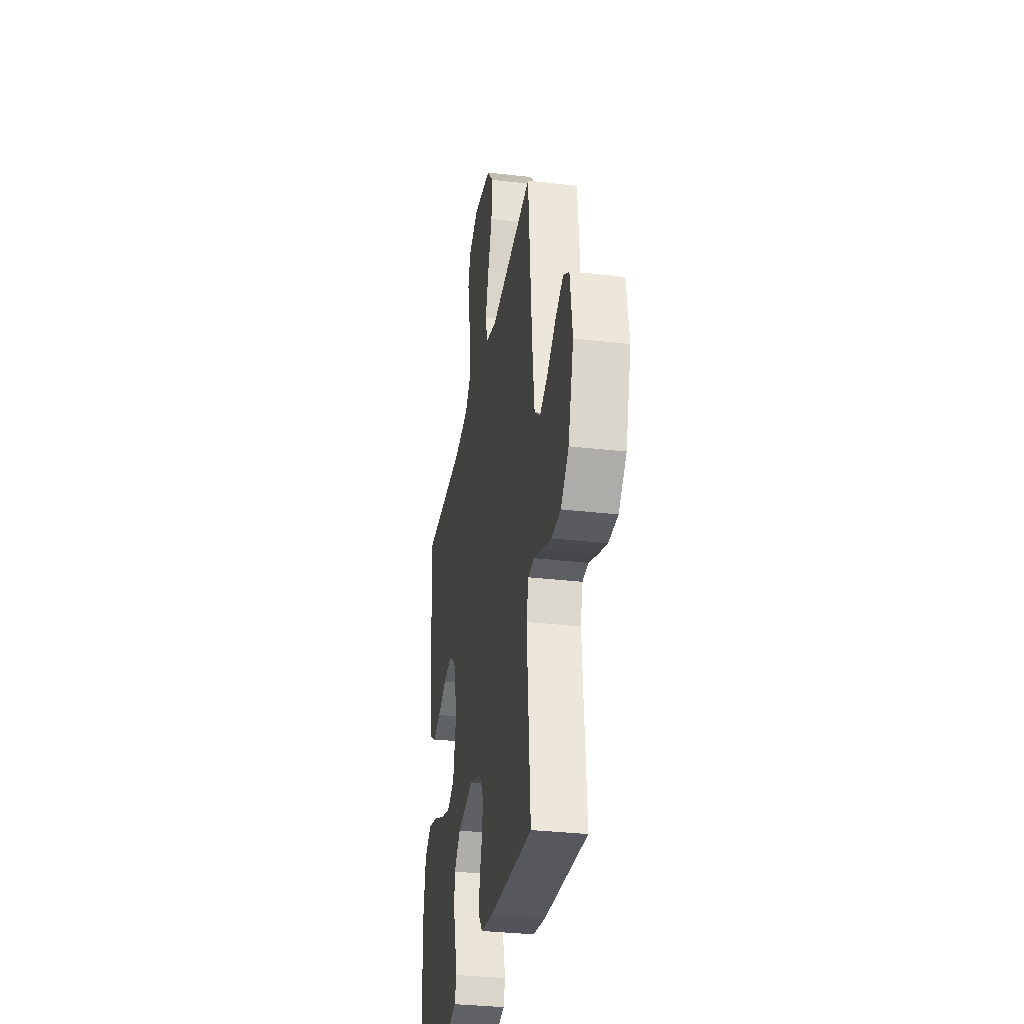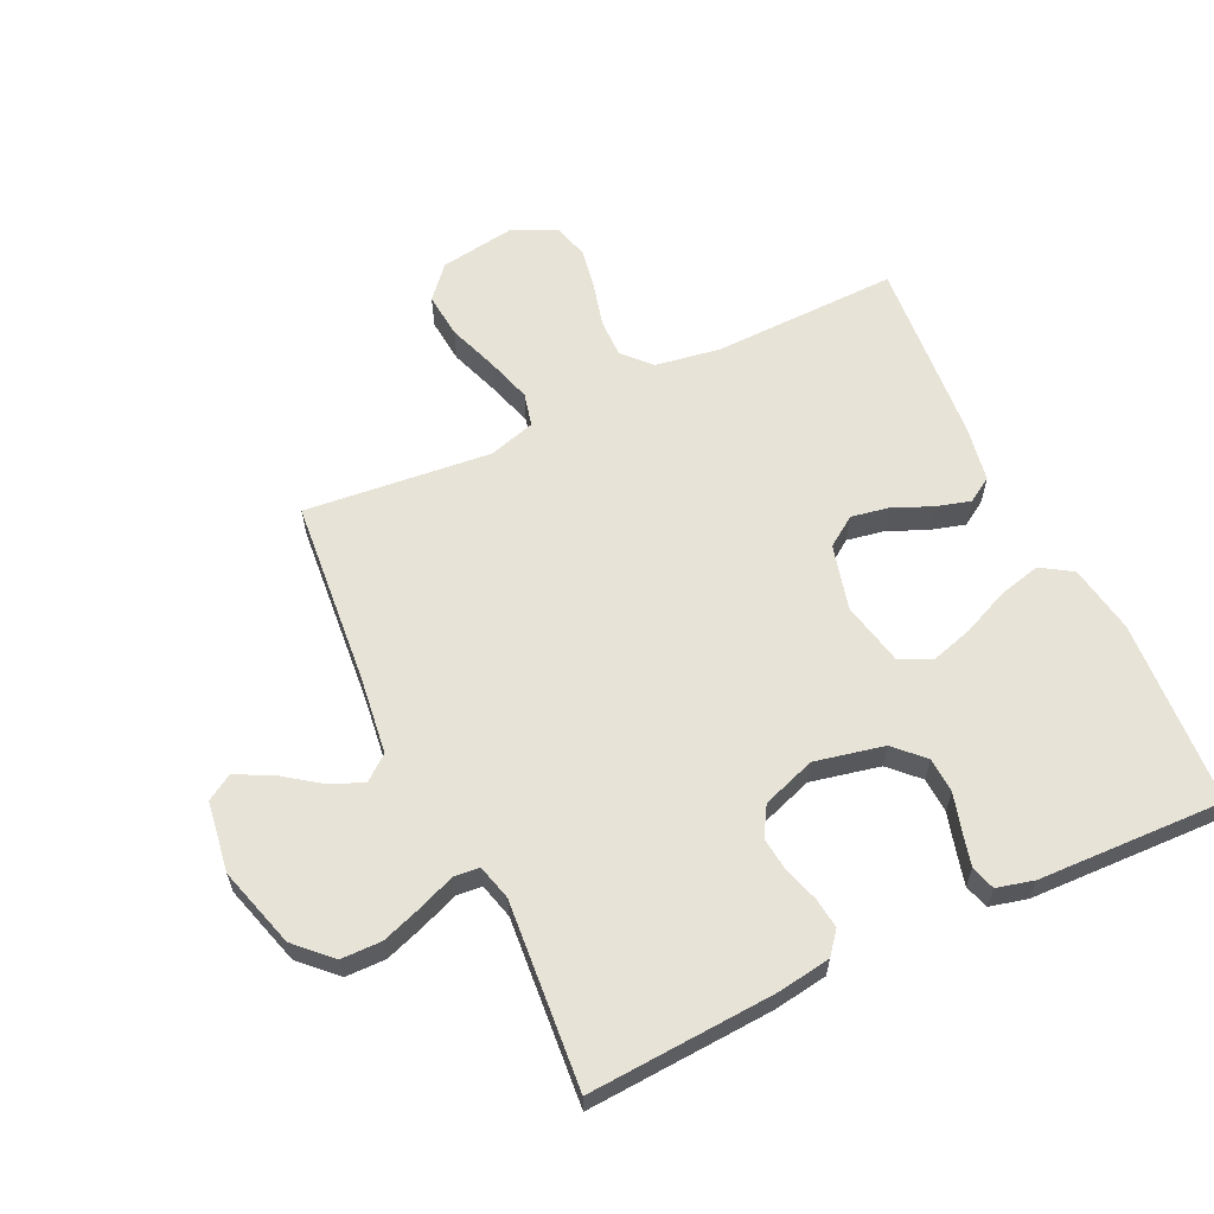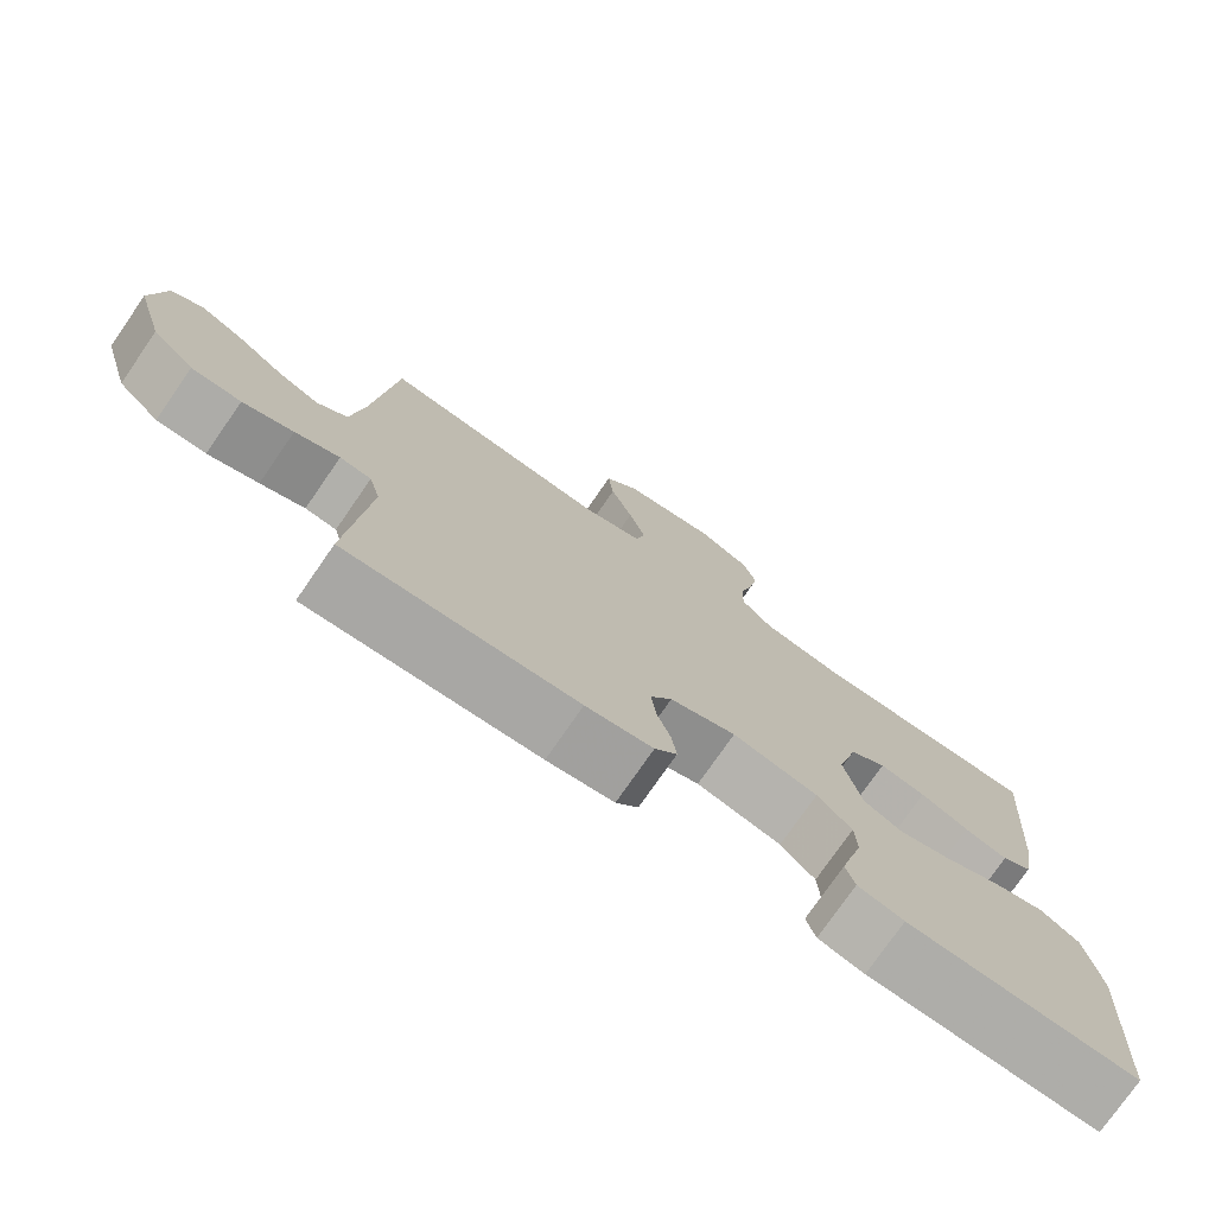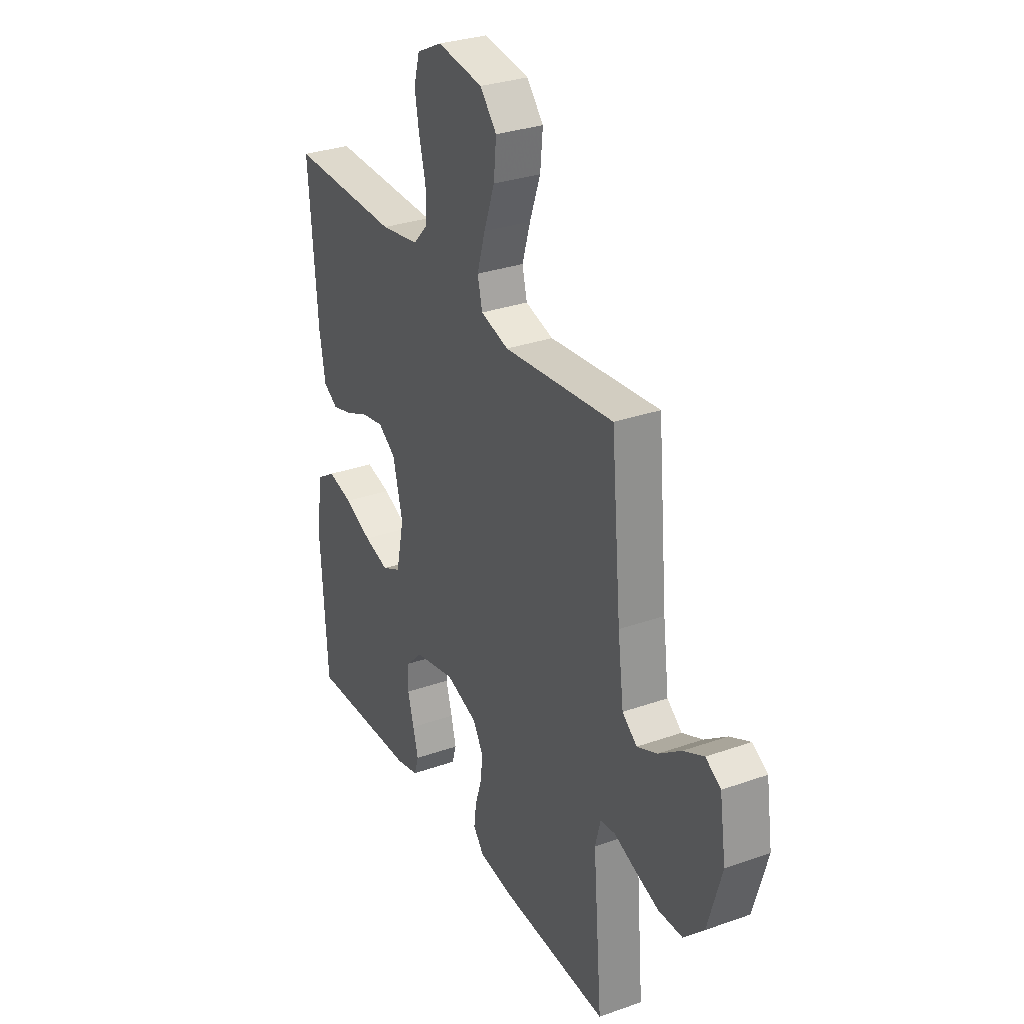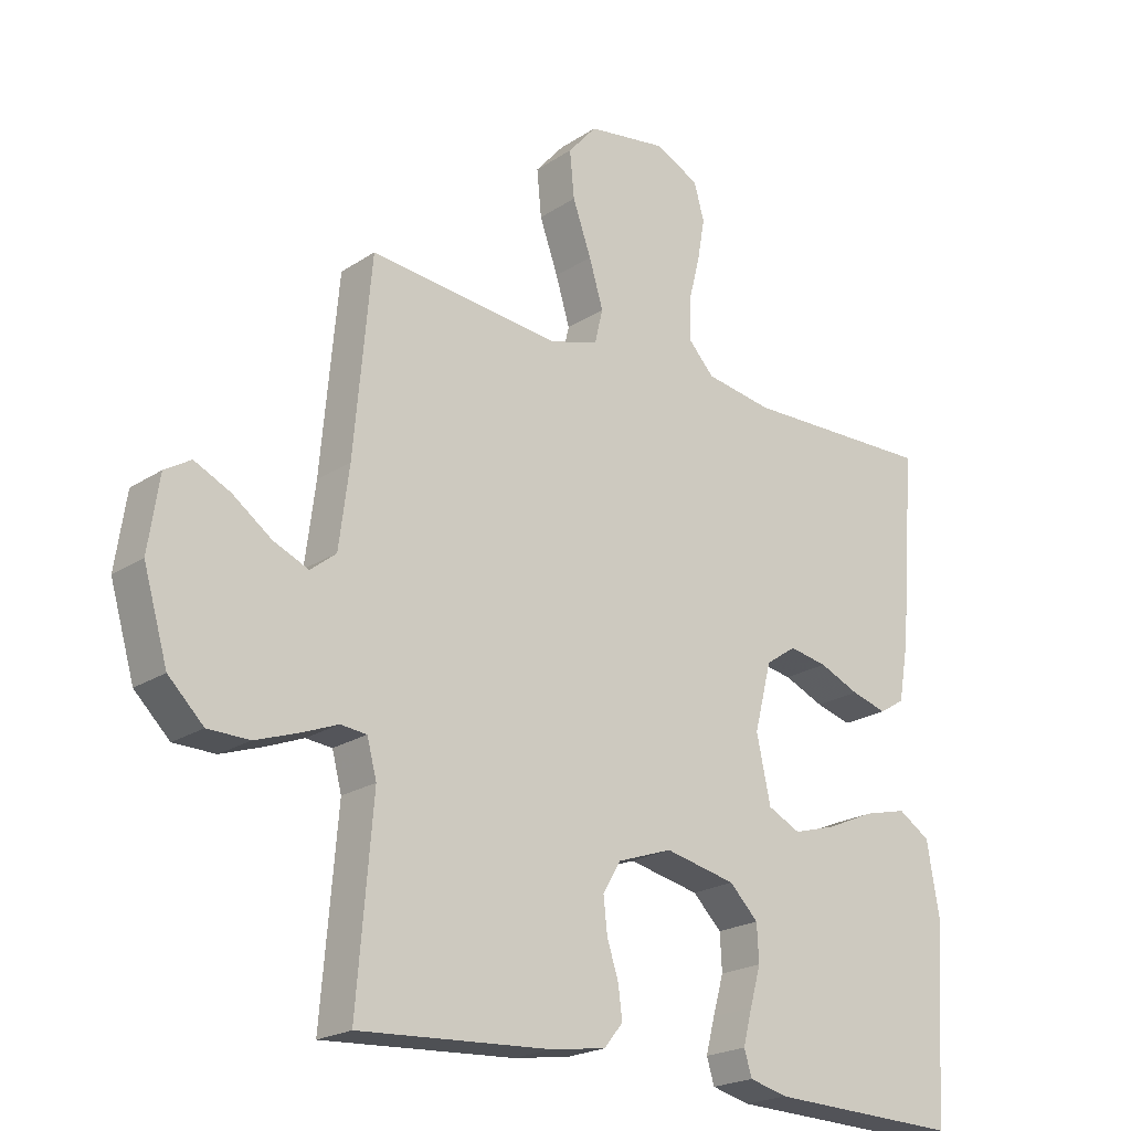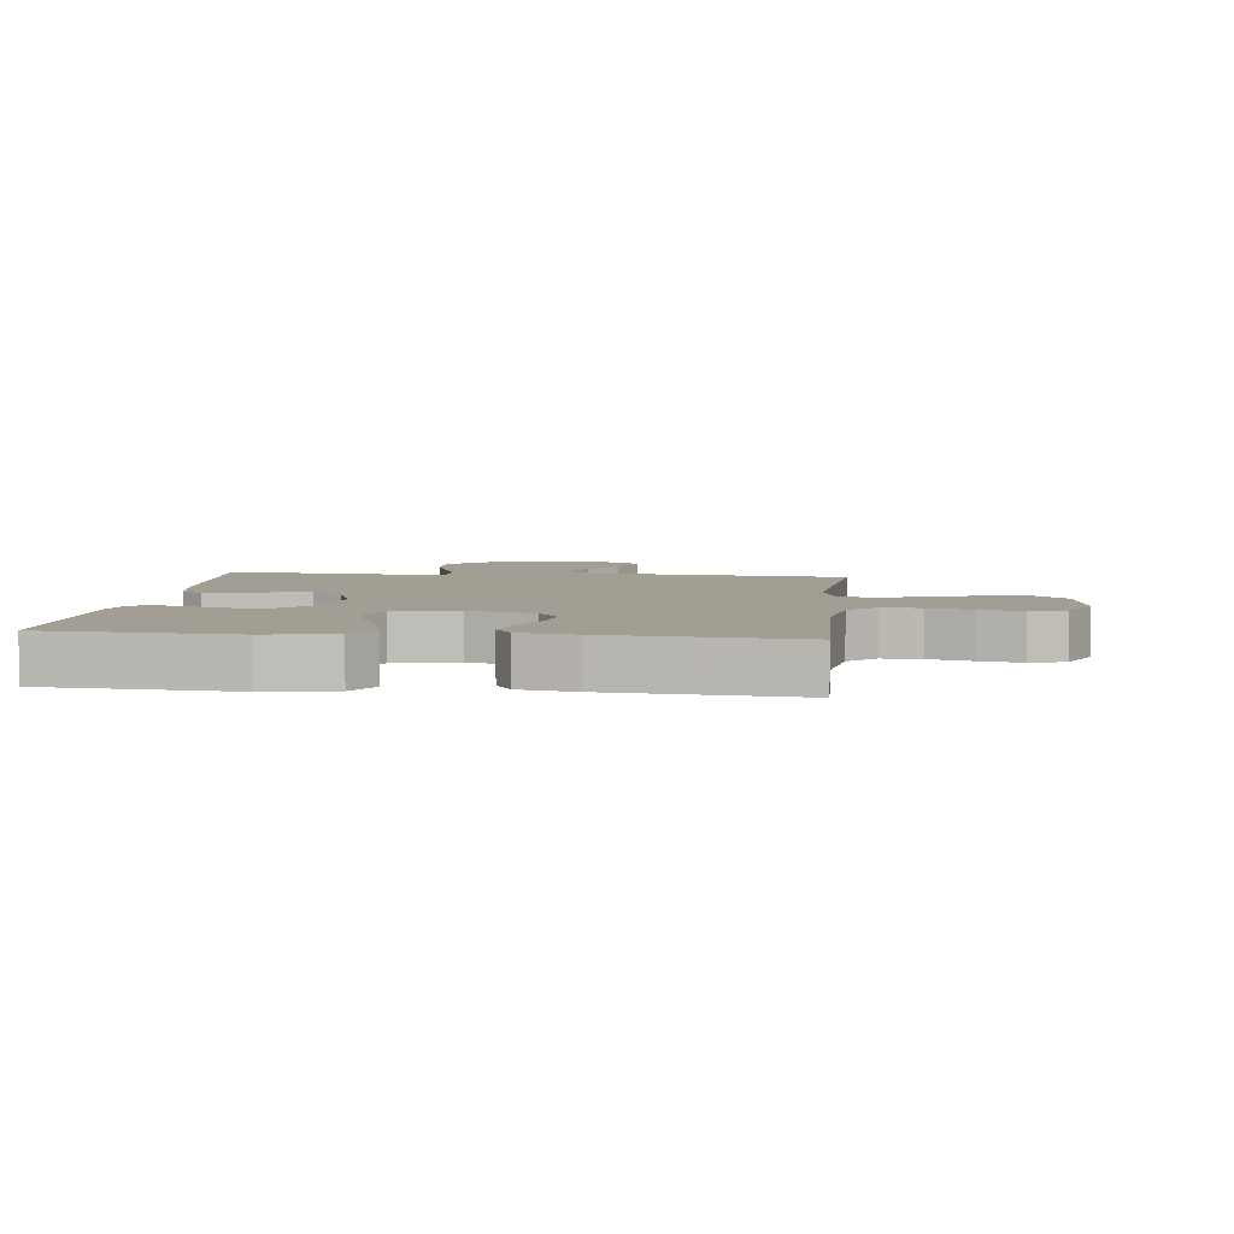
<metadata>
{"format":"obj","ext":"obj","renderer":"f3d","projection":"perspective","resolution":1024,"background":"white","views":[{"elev":-32.2,"azim":80.7,"up":"+Z"},{"elev":61.5,"azim":154.7,"up":"+Y"},{"elev":-76.2,"azim":145.3,"up":"+Z"},{"elev":30.5,"azim":62.9,"up":"+Z"},{"elev":-21.4,"azim":139.1,"up":"+Z"},{"elev":5.2,"azim":-83.6,"up":"+Y"}]}
</metadata>
<code>
v 0.5 0.07 0.5
v 0.527 0.07 0.2
v 0.543 0.07 0.076
v 0.583 0.07 0.044
v 0.638 0.07 0.068
v 0.699 0.07 0.112
v 0.755 0.07 0.139
v 0.796 0.07 0.114
v 0.813 0.07 0
v 0.775 0.07 -0.13
v 0.72 0.07 -0.184
v 0.655 0.07 -0.185
v 0.589 0.07 -0.162
v 0.531 0.07 -0.139
v 0.49 0.07 -0.143
v 0.475 0.07 -0.2
v 0.5 0.07 -0.5
v 0.2 0.07 -0.482
v 0.113 0.07 -0.469
v 0.084 0.07 -0.433
v 0.09 0.07 -0.384
v 0.108 0.07 -0.328
v 0.114 0.07 -0.273
v 0.086 0.07 -0.226
v 0 0.07 -0.196
v -0.111 0.07 -0.22
v -0.156 0.07 -0.265
v -0.159 0.07 -0.322
v -0.142 0.07 -0.382
v -0.128 0.07 -0.436
v -0.14 0.07 -0.475
v -0.2 0.07 -0.49
v -0.5 0.07 -0.5
v -0.519 0.07 -0.2
v -0.5 0.07 -0.089
v -0.45 0.07 -0.057
v -0.382 0.07 -0.074
v -0.307 0.07 -0.107
v -0.239 0.07 -0.127
v -0.188 0.07 -0.102
v -0.166 0.07 0
v -0.193 0.07 0.105
v -0.241 0.07 0.138
v -0.301 0.07 0.127
v -0.364 0.07 0.1
v -0.42 0.07 0.084
v -0.46 0.07 0.109
v -0.476 0.07 0.2
v -0.5 0.07 0.5
v -0.2 0.07 0.493
v -0.095 0.07 0.51
v -0.054 0.07 0.554
v -0.055 0.07 0.616
v -0.073 0.07 0.686
v -0.085 0.07 0.753
v -0.069 0.07 0.81
v 0 0.07 0.844
v 0.124 0.07 0.825
v 0.169 0.07 0.773
v 0.162 0.07 0.7
v 0.133 0.07 0.619
v 0.111 0.07 0.546
v 0.124 0.07 0.492
v 0.2 0.07 0.47
v 0.5 0 0.5
v 0.527 0 0.2
v 0.543 0 0.076
v 0.583 0 0.044
v 0.638 0 0.068
v 0.699 0 0.112
v 0.755 0 0.139
v 0.796 0 0.114
v 0.813 0 0
v 0.775 0 -0.13
v 0.72 0 -0.184
v 0.655 0 -0.185
v 0.589 0 -0.162
v 0.531 0 -0.139
v 0.49 0 -0.143
v 0.475 0 -0.2
v 0.5 0 -0.5
v 0.2 0 -0.482
v 0.113 0 -0.469
v 0.084 0 -0.433
v 0.09 0 -0.384
v 0.108 0 -0.328
v 0.114 0 -0.273
v 0.086 0 -0.226
v 0 0 -0.196
v -0.111 0 -0.22
v -0.156 0 -0.265
v -0.159 0 -0.322
v -0.142 0 -0.382
v -0.128 0 -0.436
v -0.14 0 -0.475
v -0.2 0 -0.49
v -0.5 0 -0.5
v -0.519 0 -0.2
v -0.5 0 -0.089
v -0.45 0 -0.057
v -0.382 0 -0.074
v -0.307 0 -0.107
v -0.239 0 -0.127
v -0.188 0 -0.102
v -0.166 0 0
v -0.193 0 0.105
v -0.241 0 0.138
v -0.301 0 0.127
v -0.364 0 0.1
v -0.42 0 0.084
v -0.46 0 0.109
v -0.476 0 0.2
v -0.5 0 0.5
v -0.2 0 0.493
v -0.095 0 0.51
v -0.054 0 0.554
v -0.055 0 0.616
v -0.073 0 0.686
v -0.085 0 0.753
v -0.069 0 0.81
v 0 0 0.844
v 0.124 0 0.825
v 0.169 0 0.773
v 0.162 0 0.7
v 0.133 0 0.619
v 0.111 0 0.546
v 0.124 0 0.492
v 0.2 0 0.47
f 59 60 61
f 58 59 61
f 57 58 61
f 56 57 61
f 55 56 61
f 54 55 61
f 53 54 61
f 52 53 61 62
f 51 52 62 63
f 48 49 50
f 47 48 50
f 46 47 50
f 45 46 50
f 44 45 50
f 51 63 64
f 50 51 64
f 44 50 64
f 43 44 64
f 36 37 38
f 35 36 38
f 34 35 38
f 33 34 38
f 32 33 38
f 31 32 38
f 30 31 38
f 29 30 38
f 28 29 38
f 27 28 38 39
f 26 27 39 40
f 20 21 22
f 19 20 22
f 18 19 22
f 17 18 22
f 16 17 22
f 15 16 22 23
f 12 13 14
f 11 12 14
f 10 11 14
f 9 10 14
f 8 9 14
f 7 8 14
f 6 7 14
f 5 6 14
f 4 5 14 15
f 15 23 24
f 4 15 24
f 3 4 24
f 64 1 2
f 43 64 2
f 42 43 2
f 25 26 40 41
f 25 41 42
f 24 25 42
f 3 24 42
f 2 3 42
f 125 124 123
f 125 123 122
f 125 122 121
f 125 121 120
f 125 120 119
f 125 119 118
f 125 118 117
f 126 125 117 116
f 127 126 116 115
f 114 113 112
f 114 112 111
f 114 111 110
f 114 110 109
f 114 109 108
f 128 127 115
f 128 115 114
f 128 114 108
f 128 108 107
f 102 101 100
f 102 100 99
f 102 99 98
f 102 98 97
f 102 97 96
f 102 96 95
f 102 95 94
f 102 94 93
f 102 93 92
f 103 102 92 91
f 104 103 91 90
f 86 85 84
f 86 84 83
f 86 83 82
f 86 82 81
f 86 81 80
f 87 86 80 79
f 78 77 76
f 78 76 75
f 78 75 74
f 78 74 73
f 78 73 72
f 78 72 71
f 78 71 70
f 78 70 69
f 79 78 69 68
f 88 87 79
f 88 79 68
f 88 68 67
f 66 65 128
f 66 128 107
f 66 107 106
f 105 104 90 89
f 106 105 89
f 106 89 88
f 106 88 67
f 106 67 66
f 1 65 66 2
f 2 66 67 3
f 3 67 68 4
f 4 68 69 5
f 5 69 70 6
f 6 70 71 7
f 7 71 72 8
f 8 72 73 9
f 9 73 74 10
f 10 74 75 11
f 11 75 76 12
f 12 76 77 13
f 13 77 78 14
f 14 78 79 15
f 15 79 80 16
f 16 80 81 17
f 17 81 82 18
f 18 82 83 19
f 19 83 84 20
f 20 84 85 21
f 21 85 86 22
f 22 86 87 23
f 23 87 88 24
f 24 88 89 25
f 25 89 90 26
f 26 90 91 27
f 27 91 92 28
f 28 92 93 29
f 29 93 94 30
f 30 94 95 31
f 31 95 96 32
f 32 96 97 33
f 33 97 98 34
f 34 98 99 35
f 35 99 100 36
f 36 100 101 37
f 37 101 102 38
f 38 102 103 39
f 39 103 104 40
f 40 104 105 41
f 41 105 106 42
f 42 106 107 43
f 43 107 108 44
f 44 108 109 45
f 45 109 110 46
f 46 110 111 47
f 47 111 112 48
f 48 112 113 49
f 49 113 114 50
f 50 114 115 51
f 51 115 116 52
f 52 116 117 53
f 53 117 118 54
f 54 118 119 55
f 55 119 120 56
f 56 120 121 57
f 57 121 122 58
f 58 122 123 59
f 59 123 124 60
f 60 124 125 61
f 61 125 126 62
f 62 126 127 63
f 63 127 128 64
f 64 128 65 1

</code>
